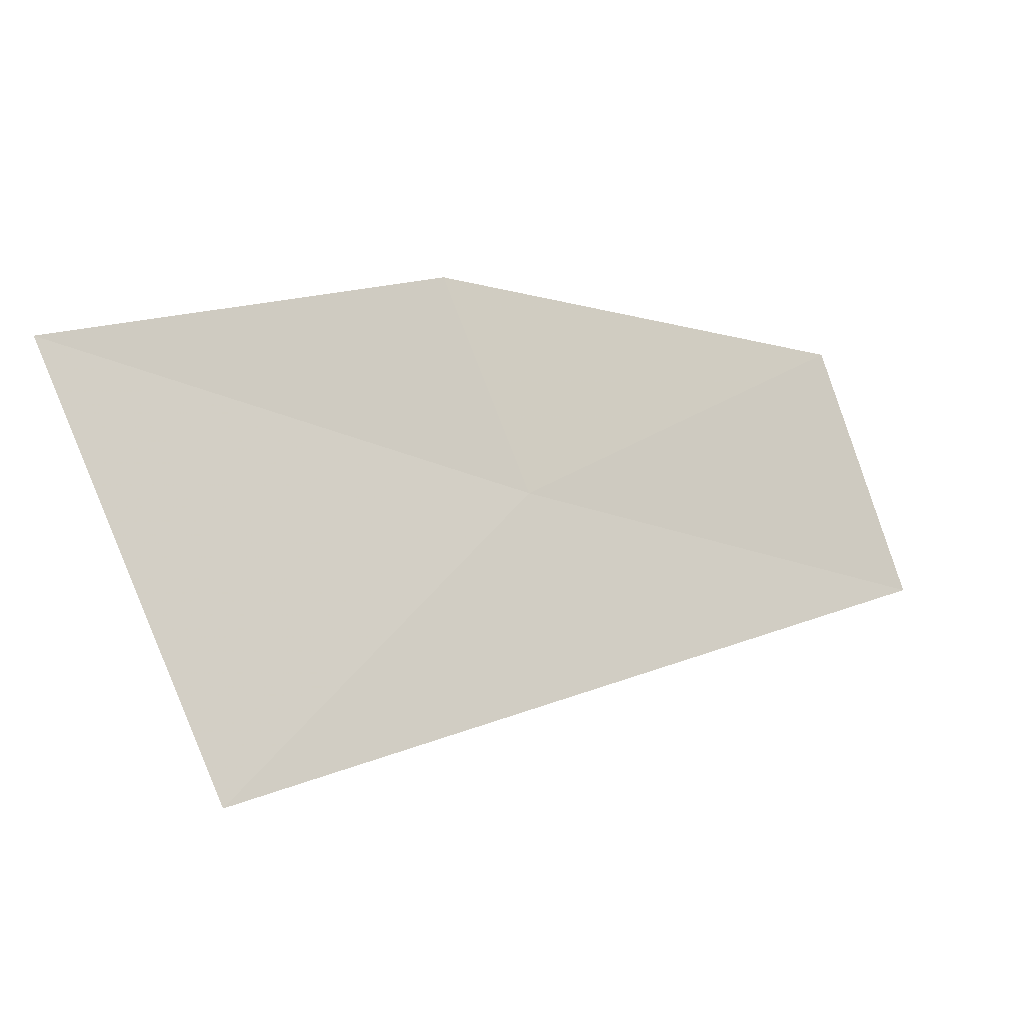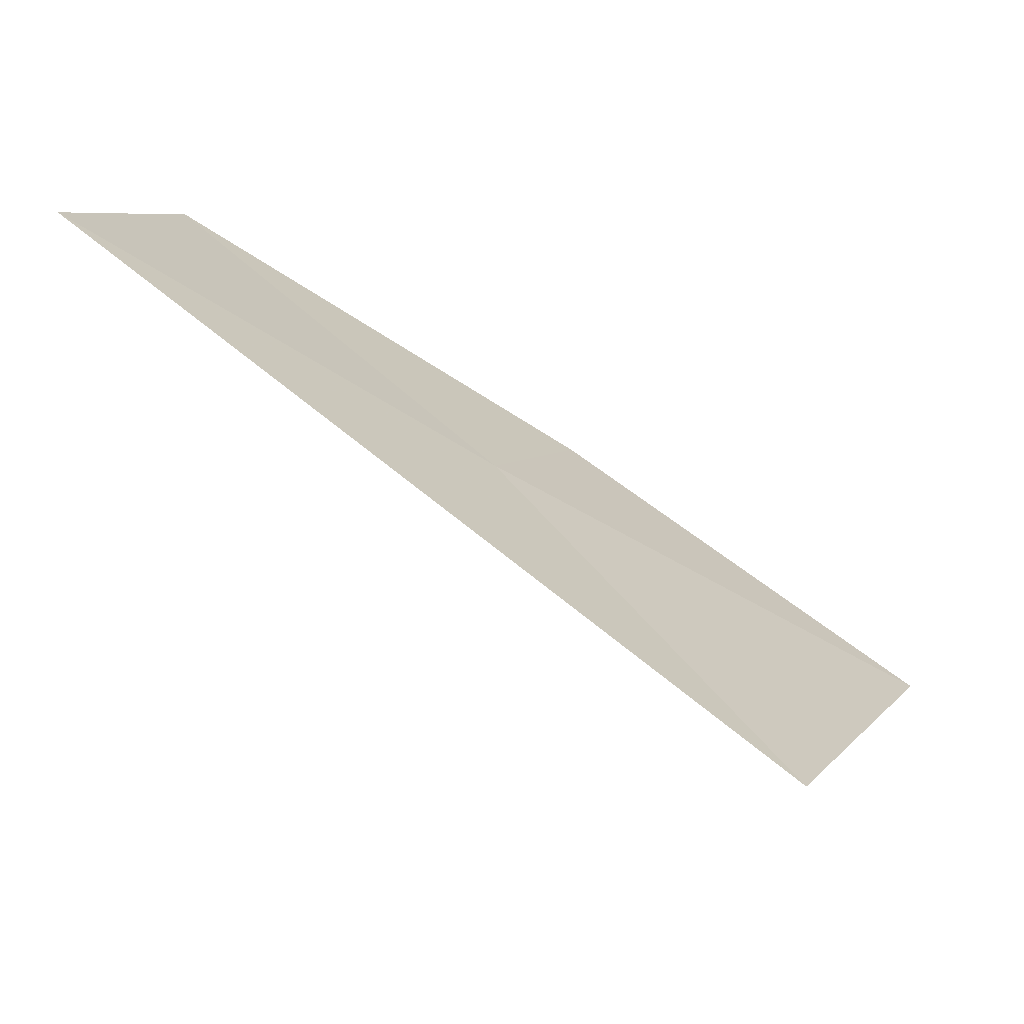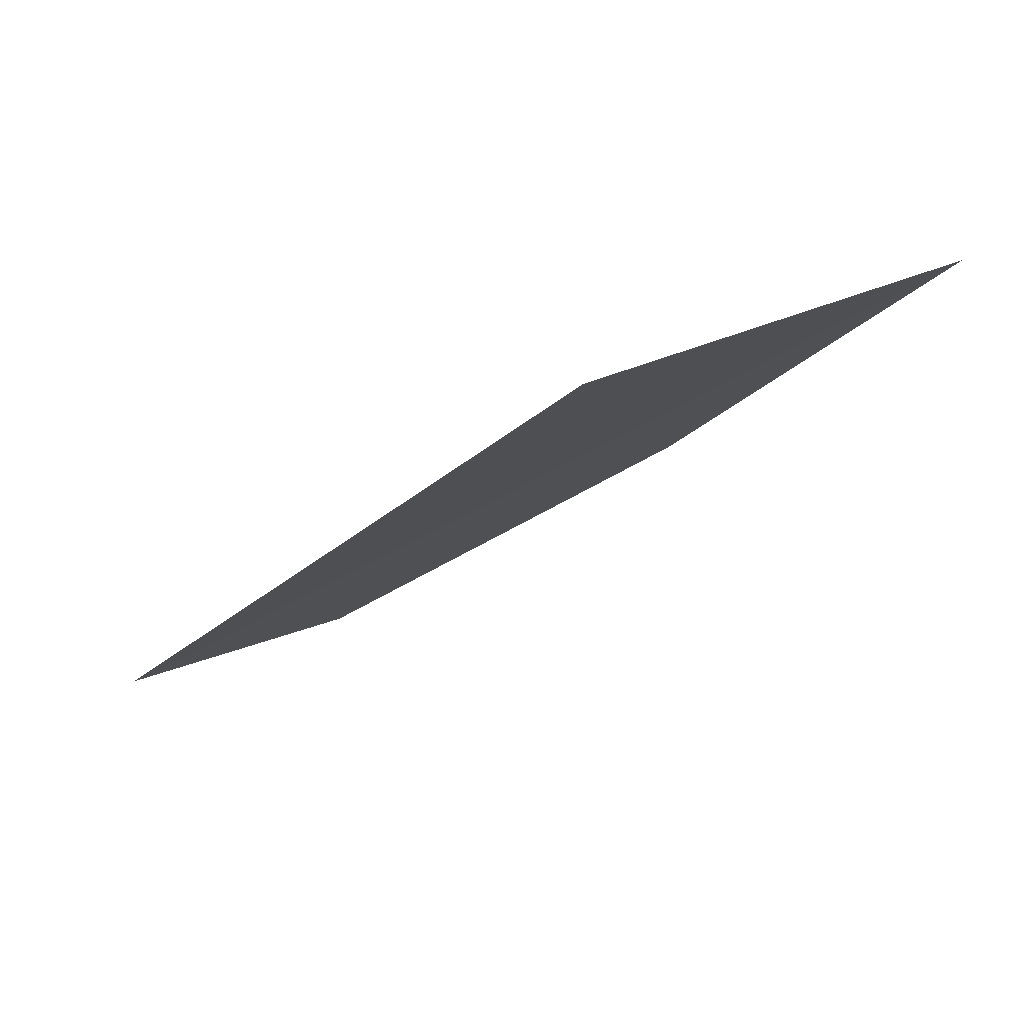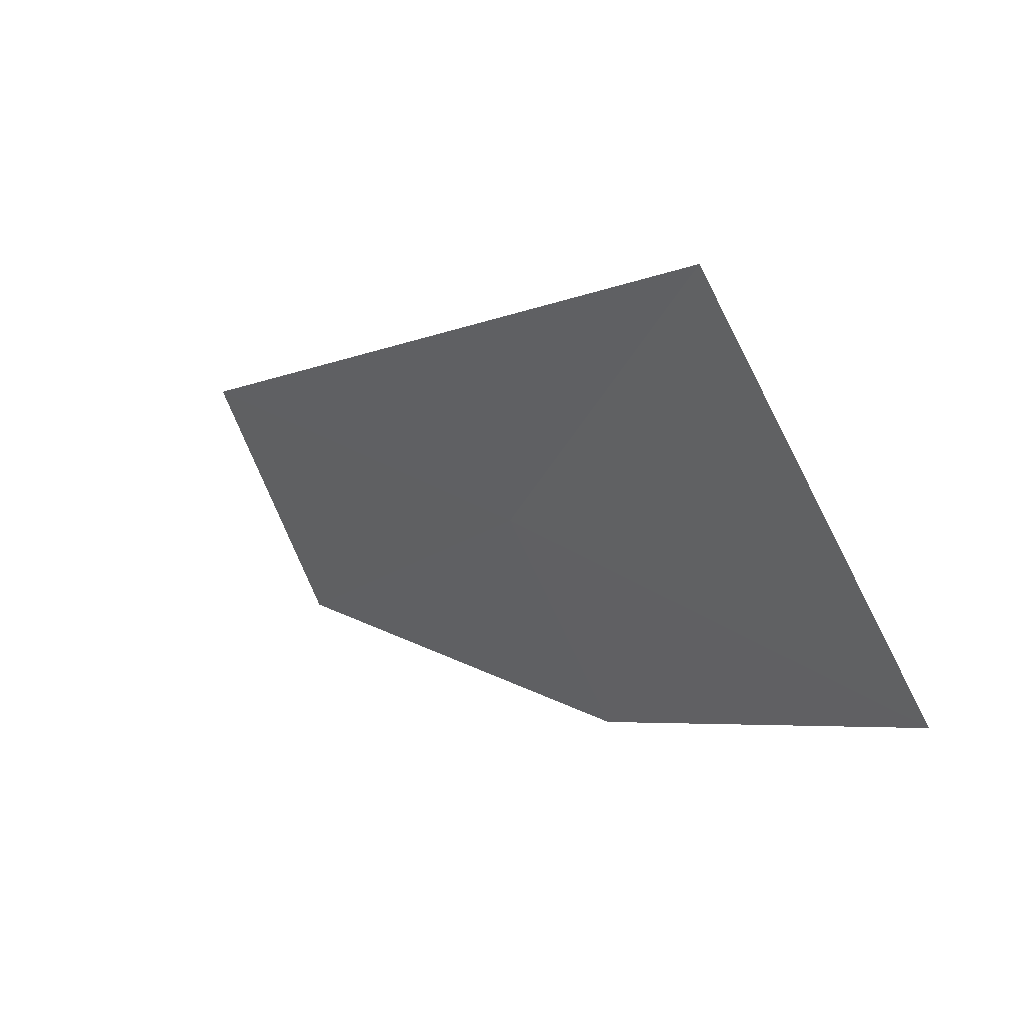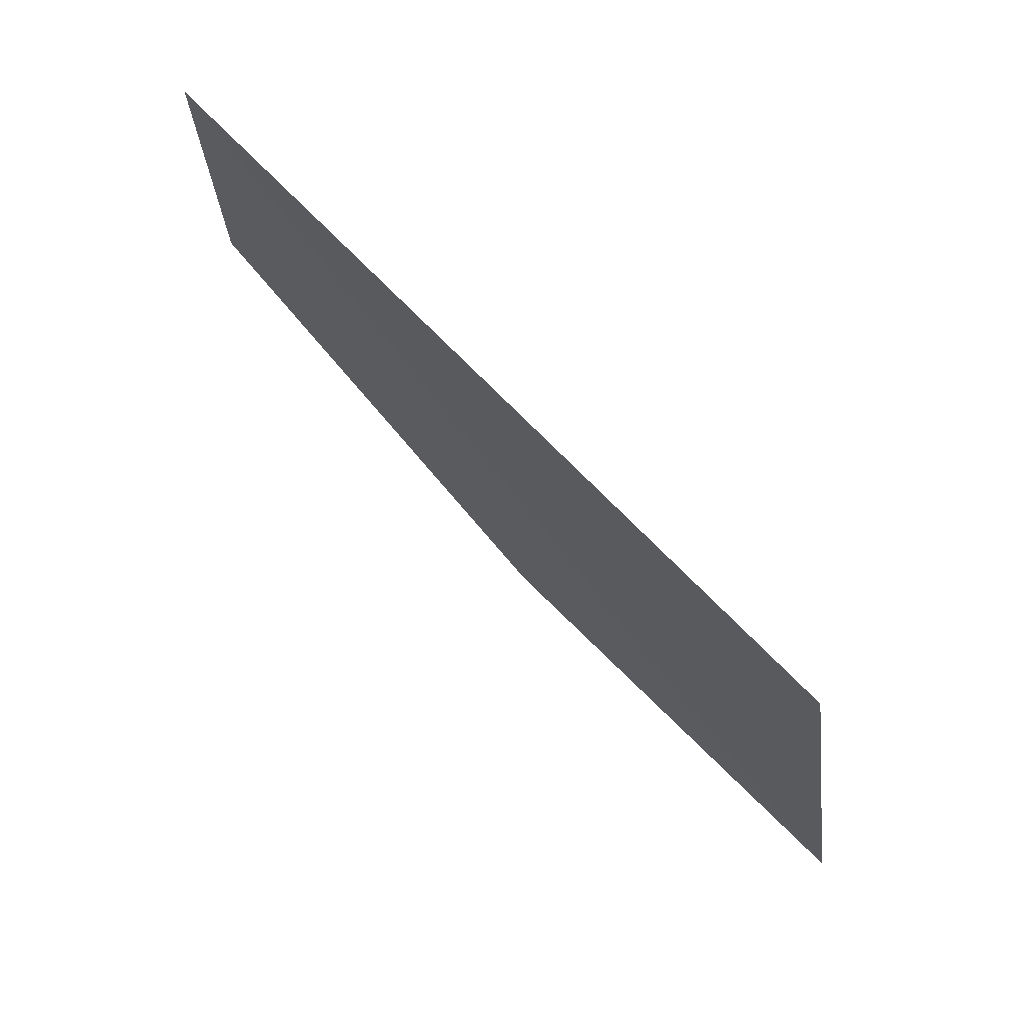
<metadata>
{"format":"obj","ext":"obj","renderer":"f3d","projection":"perspective","resolution":1024,"background":"white","views":[{"elev":-50.5,"azim":-172.8,"up":"+Y"},{"elev":-34.6,"azim":5.4,"up":"+Y"},{"elev":-66.3,"azim":70.2,"up":"+Y"},{"elev":-27.6,"azim":16.1,"up":"+Z"},{"elev":-65.1,"azim":-13.0,"up":"+Y"}]}
</metadata>
<code>
v 3.047 20.21 17.15
v 3.163 20.47 16.84
v 3.788 20.05 16.59
v 3.549 19.53 17.19
v 2.475 20.73 17.29
v 2.361 20.42 17.66
f 1 3 2
f 1 2 5
f 1 5 6
f 1 4 3
f 1 6 4

</code>
